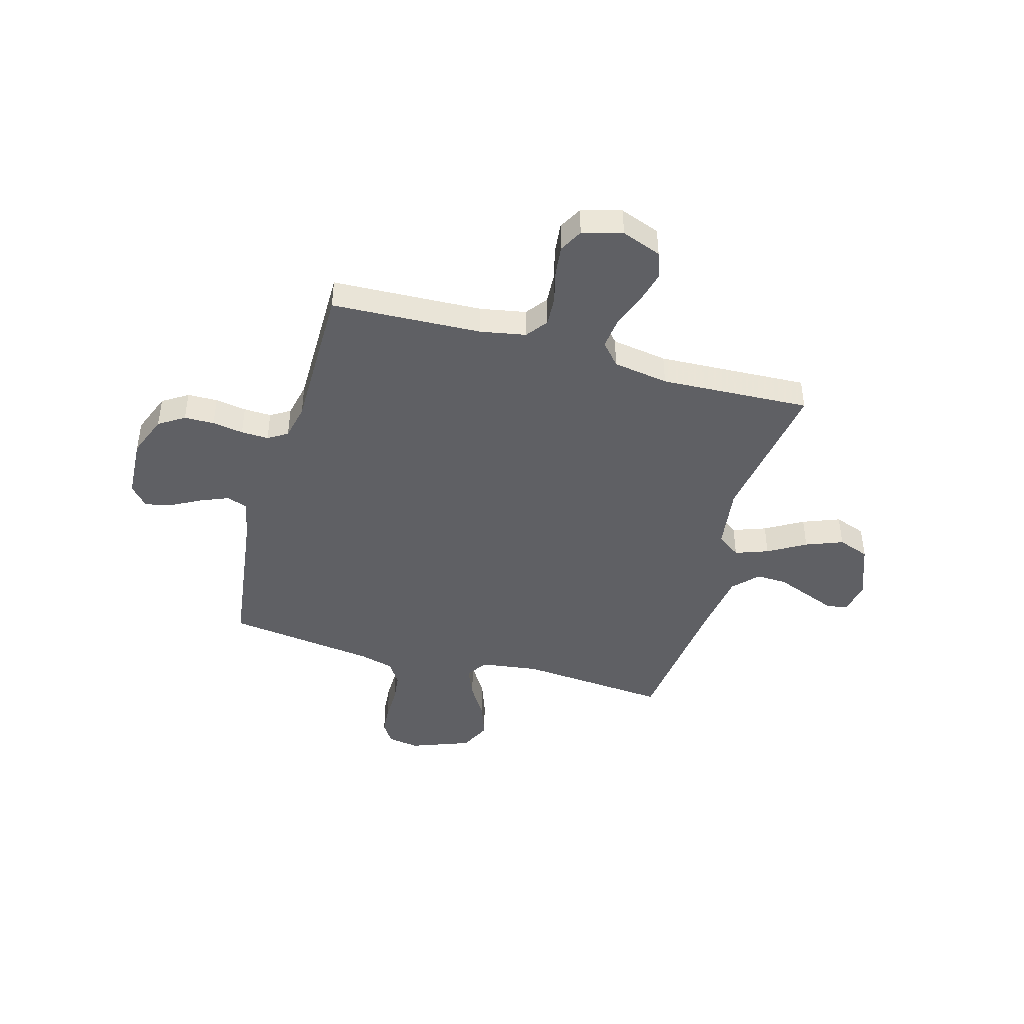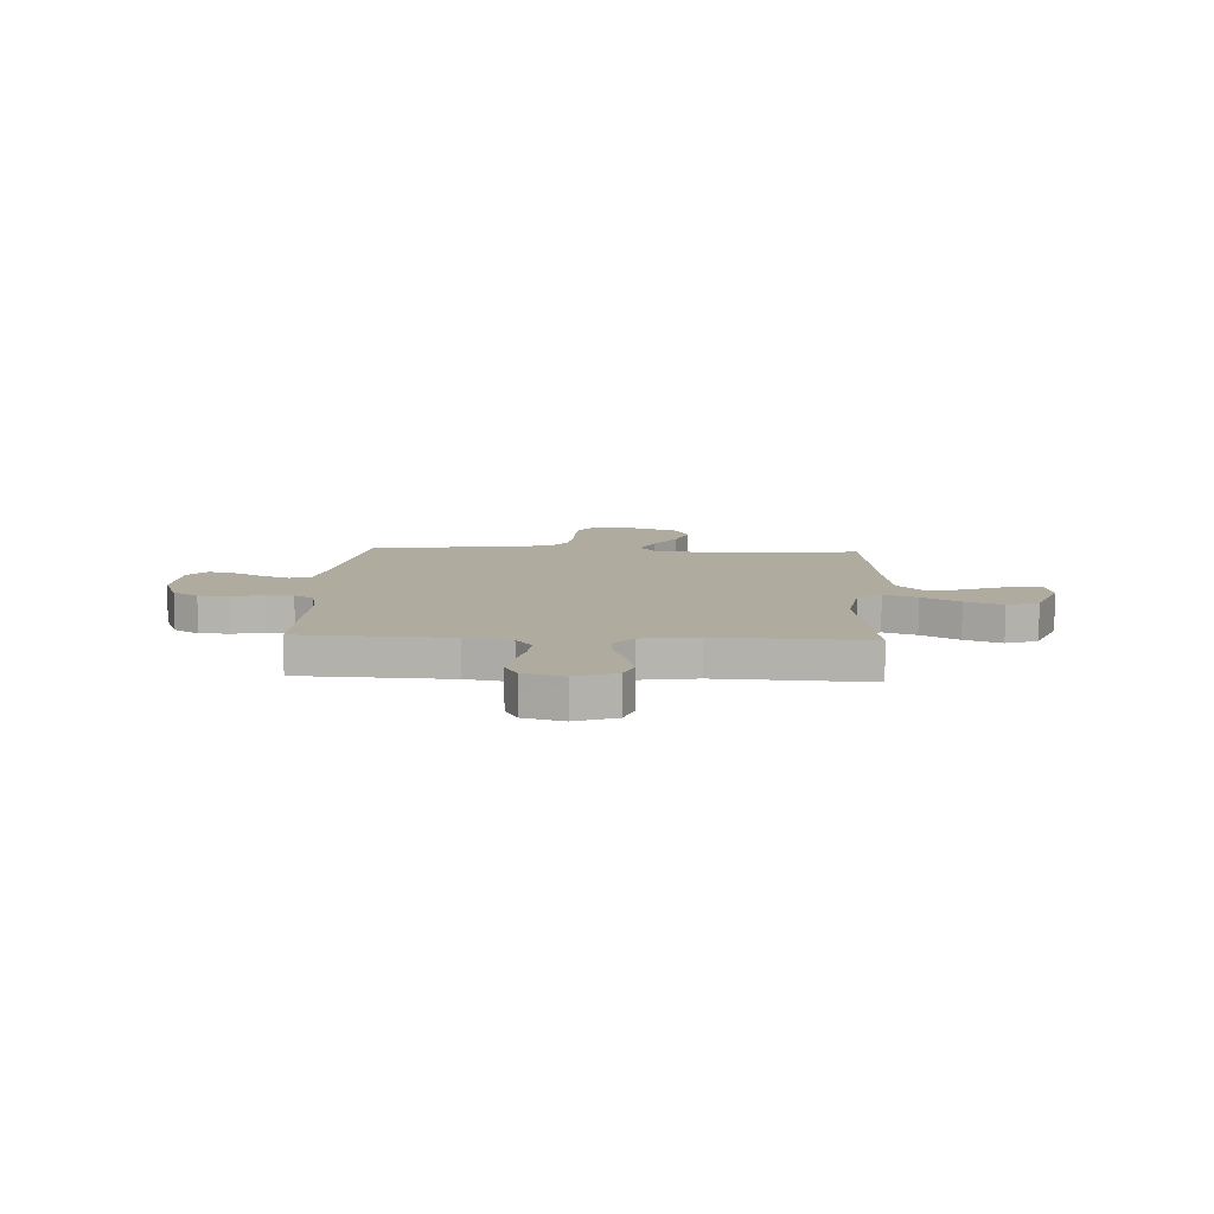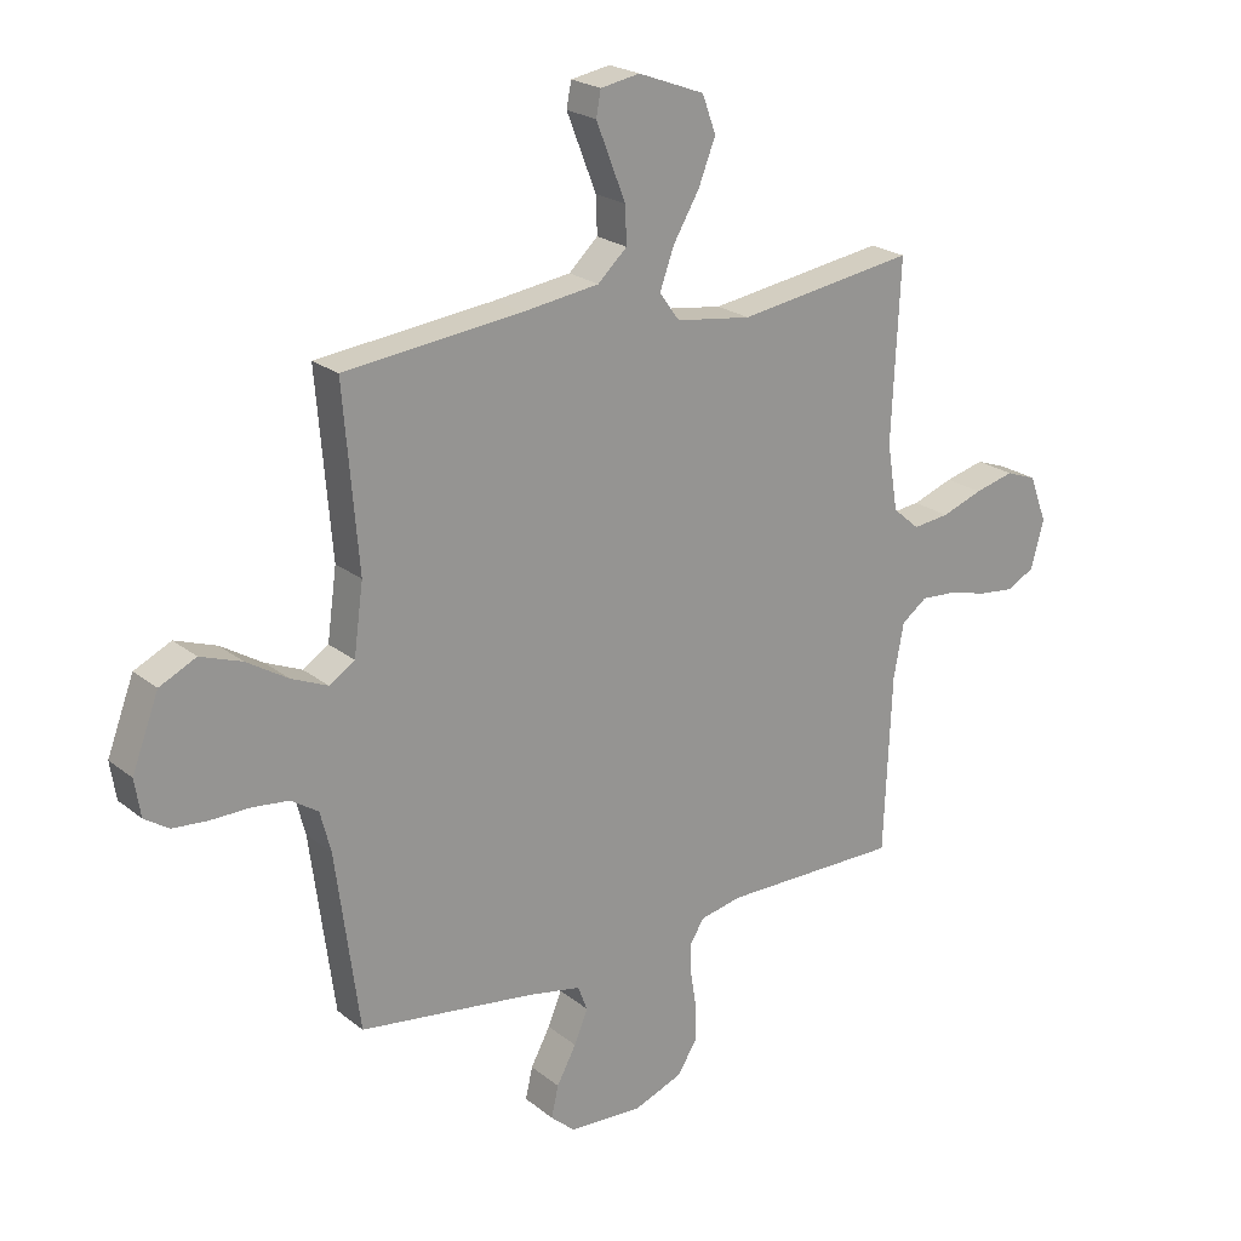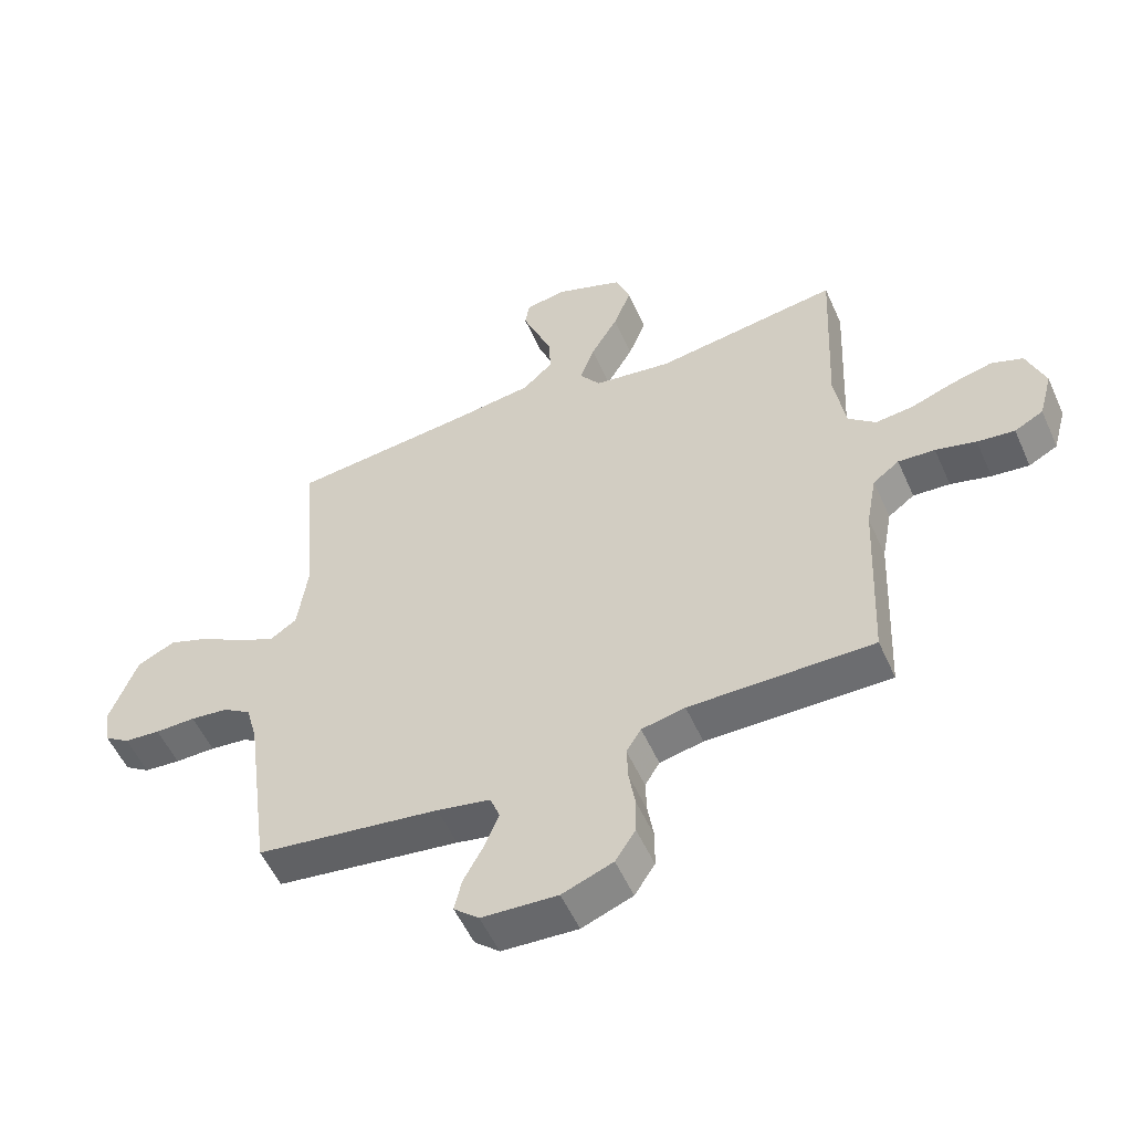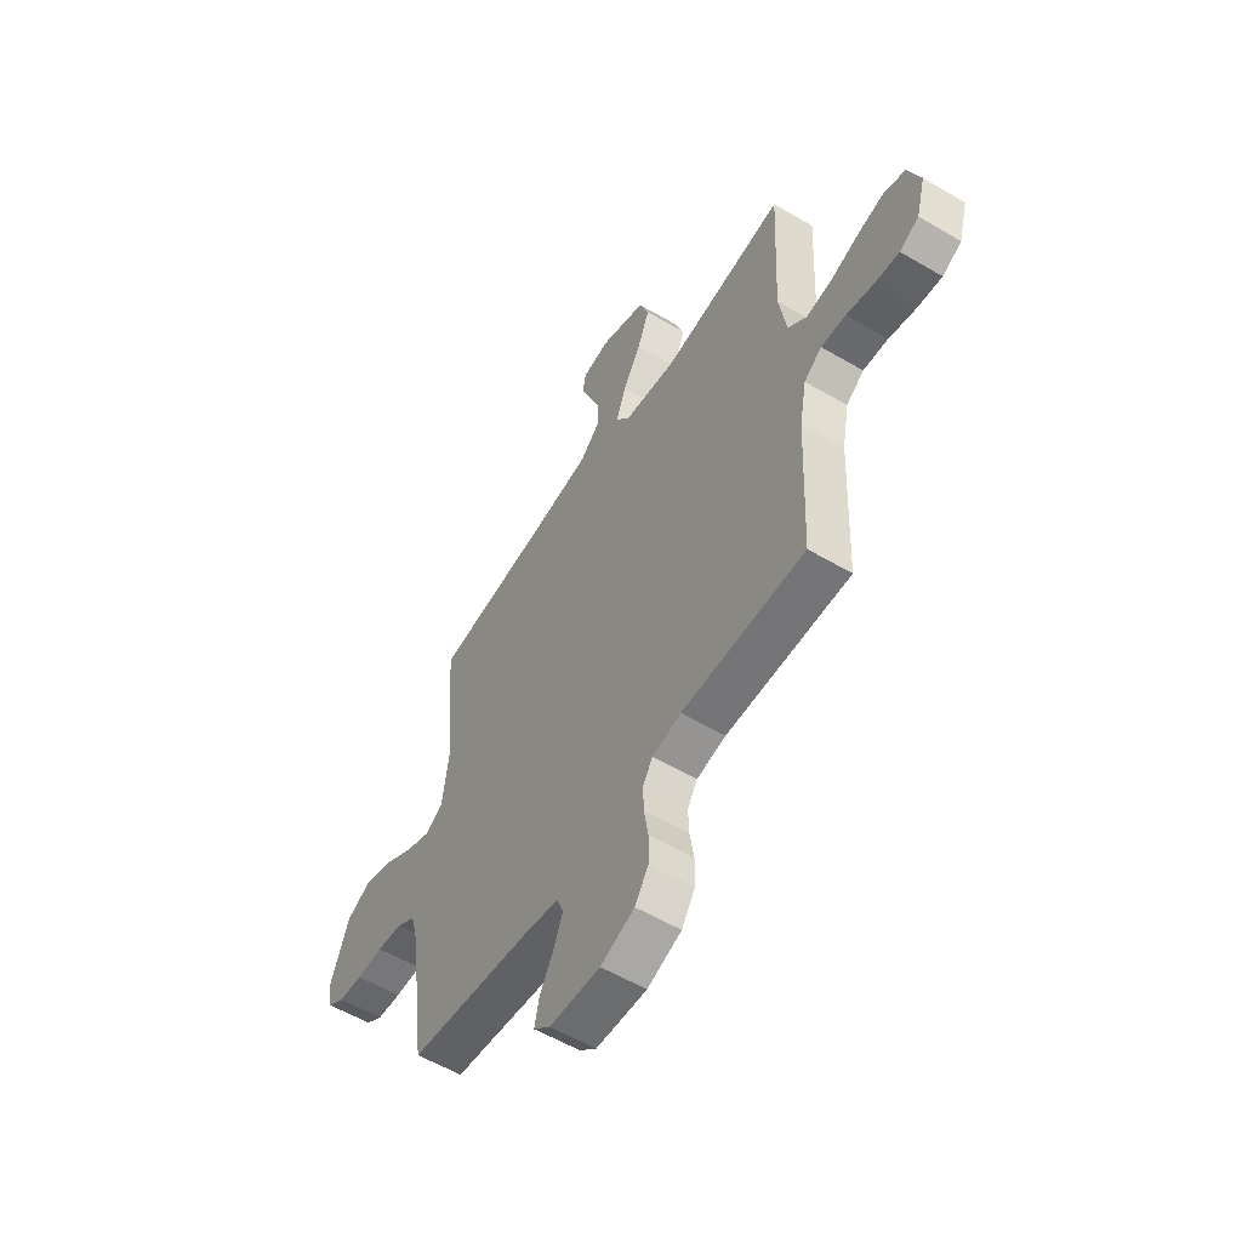
<metadata>
{"format":"obj","ext":"obj","renderer":"f3d","projection":"perspective","resolution":1024,"background":"white","views":[{"elev":-43.8,"azim":-105.8,"up":"+Y"},{"elev":9.7,"azim":-86.9,"up":"+Y"},{"elev":22.1,"azim":143.5,"up":"+Z"},{"elev":-54.1,"azim":-156.2,"up":"+Z"},{"elev":-56.5,"azim":-121.7,"up":"+Z"}]}
</metadata>
<code>
v -0.5 0.07 0.5
v -0.2 0.07 0.455
v -0.072 0.07 0.473
v -0.038 0.07 0.52
v -0.062 0.07 0.586
v -0.106 0.07 0.661
v -0.135 0.07 0.735
v -0.112 0.07 0.798
v 0 0.07 0.84
v 0.066 0.07 0.828
v 0.074 0.07 0.786
v 0.05 0.07 0.725
v 0.024 0.07 0.659
v 0.022 0.07 0.597
v 0.071 0.07 0.551
v 0.2 0.07 0.533
v 0.5 0.07 0.5
v 0.475 0.07 0.2
v 0.491 0.07 0.083
v 0.534 0.07 0.055
v 0.595 0.07 0.081
v 0.665 0.07 0.124
v 0.735 0.07 0.149
v 0.797 0.07 0.119
v 0.842 0.07 0
v 0.832 0.07 -0.063
v 0.791 0.07 -0.09
v 0.732 0.07 -0.095
v 0.666 0.07 -0.094
v 0.604 0.07 -0.101
v 0.558 0.07 -0.131
v 0.54 0.07 -0.2
v 0.5 0.07 -0.5
v 0.2 0.07 -0.541
v 0.113 0.07 -0.558
v 0.097 0.07 -0.6
v 0.12 0.07 -0.656
v 0.153 0.07 -0.717
v 0.165 0.07 -0.77
v 0.124 0.07 -0.806
v 0 0.07 -0.813
v -0.083 0.07 -0.781
v -0.116 0.07 -0.73
v -0.117 0.07 -0.67
v -0.107 0.07 -0.608
v -0.105 0.07 -0.553
v -0.129 0.07 -0.514
v -0.2 0.07 -0.499
v -0.5 0.07 -0.5
v -0.513 0.07 -0.2
v -0.53 0.07 -0.109
v -0.573 0.07 -0.077
v -0.633 0.07 -0.081
v -0.699 0.07 -0.098
v -0.76 0.07 -0.105
v -0.807 0.07 -0.08
v -0.829 0.07 0
v -0.799 0.07 0.08
v -0.747 0.07 0.099
v -0.68 0.07 0.082
v -0.611 0.07 0.057
v -0.549 0.07 0.05
v -0.504 0.07 0.089
v -0.486 0.07 0.2
v -0.5 0 0.5
v -0.2 0 0.455
v -0.072 0 0.473
v -0.038 0 0.52
v -0.062 0 0.586
v -0.106 0 0.661
v -0.135 0 0.735
v -0.112 0 0.798
v 0 0 0.84
v 0.066 0 0.828
v 0.074 0 0.786
v 0.05 0 0.725
v 0.024 0 0.659
v 0.022 0 0.597
v 0.071 0 0.551
v 0.2 0 0.533
v 0.5 0 0.5
v 0.475 0 0.2
v 0.491 0 0.083
v 0.534 0 0.055
v 0.595 0 0.081
v 0.665 0 0.124
v 0.735 0 0.149
v 0.797 0 0.119
v 0.842 0 0
v 0.832 0 -0.063
v 0.791 0 -0.09
v 0.732 0 -0.095
v 0.666 0 -0.094
v 0.604 0 -0.101
v 0.558 0 -0.131
v 0.54 0 -0.2
v 0.5 0 -0.5
v 0.2 0 -0.541
v 0.113 0 -0.558
v 0.097 0 -0.6
v 0.12 0 -0.656
v 0.153 0 -0.717
v 0.165 0 -0.77
v 0.124 0 -0.806
v 0 0 -0.813
v -0.083 0 -0.781
v -0.116 0 -0.73
v -0.117 0 -0.67
v -0.107 0 -0.608
v -0.105 0 -0.553
v -0.129 0 -0.514
v -0.2 0 -0.499
v -0.5 0 -0.5
v -0.513 0 -0.2
v -0.53 0 -0.109
v -0.573 0 -0.077
v -0.633 0 -0.081
v -0.699 0 -0.098
v -0.76 0 -0.105
v -0.807 0 -0.08
v -0.829 0 0
v -0.799 0 0.08
v -0.747 0 0.099
v -0.68 0 0.082
v -0.611 0 0.057
v -0.549 0 0.05
v -0.504 0 0.089
v -0.486 0 0.2
f 58 59 60 61
f 56 57 58 61
f 56 61 62
f 53 54 55 56
f 52 53 56 62
f 51 52 62 63
f 48 49 50
f 47 48 50 51
f 42 43 44 45
f 42 45 46
f 41 42 46
f 40 41 46
f 37 38 39 40
f 36 37 40 46
f 35 36 46 47
f 32 33 34
f 31 32 34 35
f 26 27 28 29
f 26 29 30
f 25 26 30
f 24 25 30
f 21 22 23 24
f 20 21 24 30
f 19 20 30 31
f 16 17 18
f 15 16 18 19
f 14 15 19 31
f 10 11 12 13
f 8 9 10 13
f 8 13 14
f 5 6 7 8
f 4 5 8 14
f 3 4 14 31
f 64 1 2
f 47 51 63 64
f 31 35 47 64
f 2 3 31 64
f 125 124 123 122
f 125 122 121 120
f 126 125 120
f 120 119 118 117
f 126 120 117 116
f 127 126 116 115
f 114 113 112
f 115 114 112 111
f 109 108 107 106
f 110 109 106
f 110 106 105
f 110 105 104
f 104 103 102 101
f 110 104 101 100
f 111 110 100 99
f 98 97 96
f 99 98 96 95
f 93 92 91 90
f 94 93 90
f 94 90 89
f 94 89 88
f 88 87 86 85
f 94 88 85 84
f 95 94 84 83
f 82 81 80
f 83 82 80 79
f 95 83 79 78
f 77 76 75 74
f 77 74 73 72
f 78 77 72
f 72 71 70 69
f 78 72 69 68
f 95 78 68 67
f 66 65 128
f 128 127 115 111
f 128 111 99 95
f 128 95 67 66
f 1 65 66 2
f 2 66 67 3
f 3 67 68 4
f 4 68 69 5
f 5 69 70 6
f 6 70 71 7
f 7 71 72 8
f 8 72 73 9
f 9 73 74 10
f 10 74 75 11
f 11 75 76 12
f 12 76 77 13
f 13 77 78 14
f 14 78 79 15
f 15 79 80 16
f 16 80 81 17
f 17 81 82 18
f 18 82 83 19
f 19 83 84 20
f 20 84 85 21
f 21 85 86 22
f 22 86 87 23
f 23 87 88 24
f 24 88 89 25
f 25 89 90 26
f 26 90 91 27
f 27 91 92 28
f 28 92 93 29
f 29 93 94 30
f 30 94 95 31
f 31 95 96 32
f 32 96 97 33
f 33 97 98 34
f 34 98 99 35
f 35 99 100 36
f 36 100 101 37
f 37 101 102 38
f 38 102 103 39
f 39 103 104 40
f 40 104 105 41
f 41 105 106 42
f 42 106 107 43
f 43 107 108 44
f 44 108 109 45
f 45 109 110 46
f 46 110 111 47
f 47 111 112 48
f 48 112 113 49
f 49 113 114 50
f 50 114 115 51
f 51 115 116 52
f 52 116 117 53
f 53 117 118 54
f 54 118 119 55
f 55 119 120 56
f 56 120 121 57
f 57 121 122 58
f 58 122 123 59
f 59 123 124 60
f 60 124 125 61
f 61 125 126 62
f 62 126 127 63
f 63 127 128 64
f 64 128 65 1

</code>
